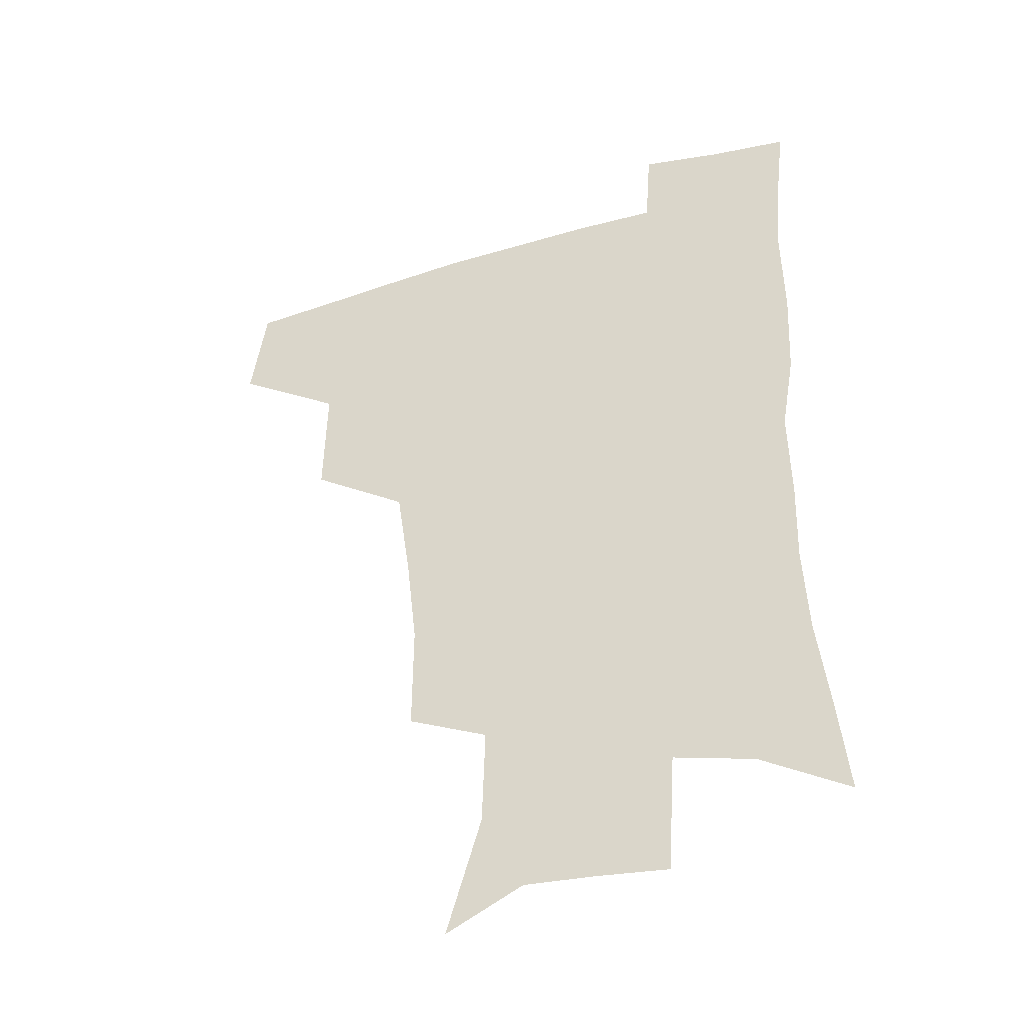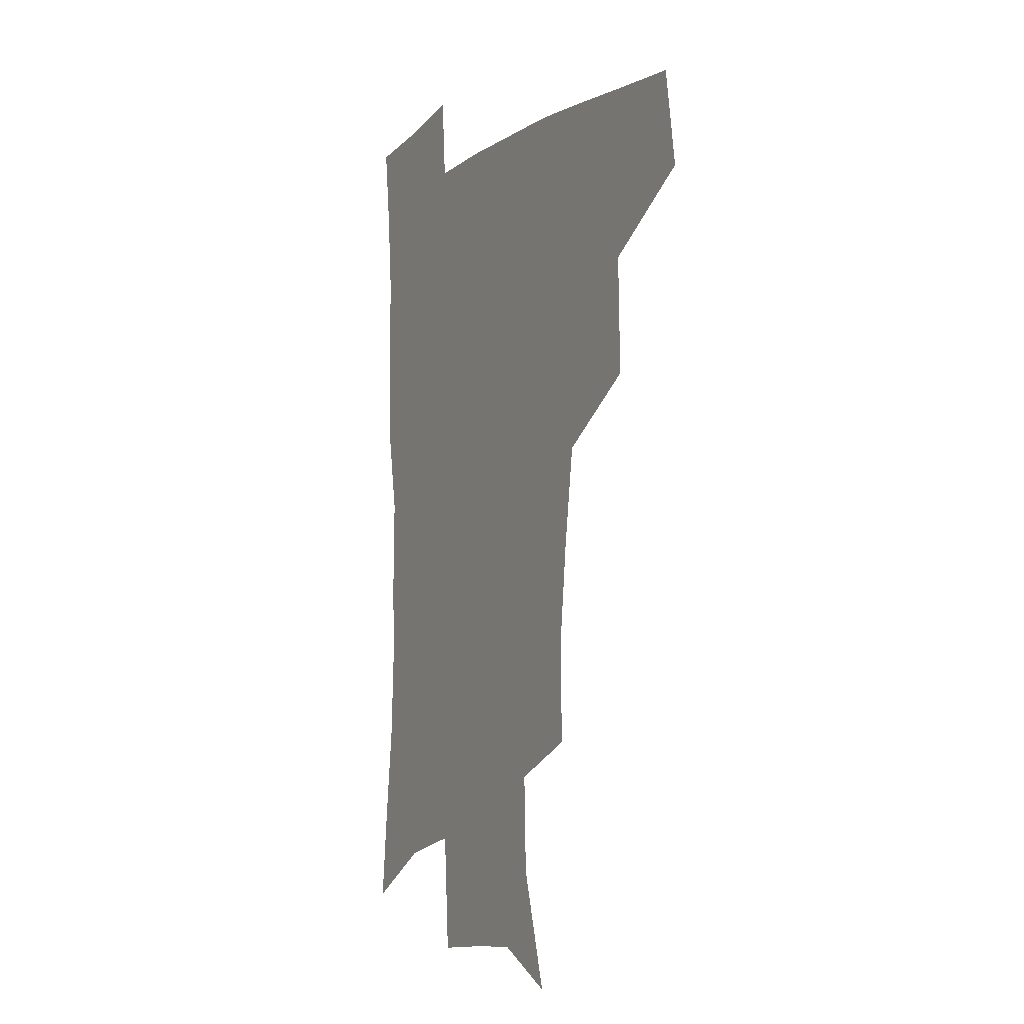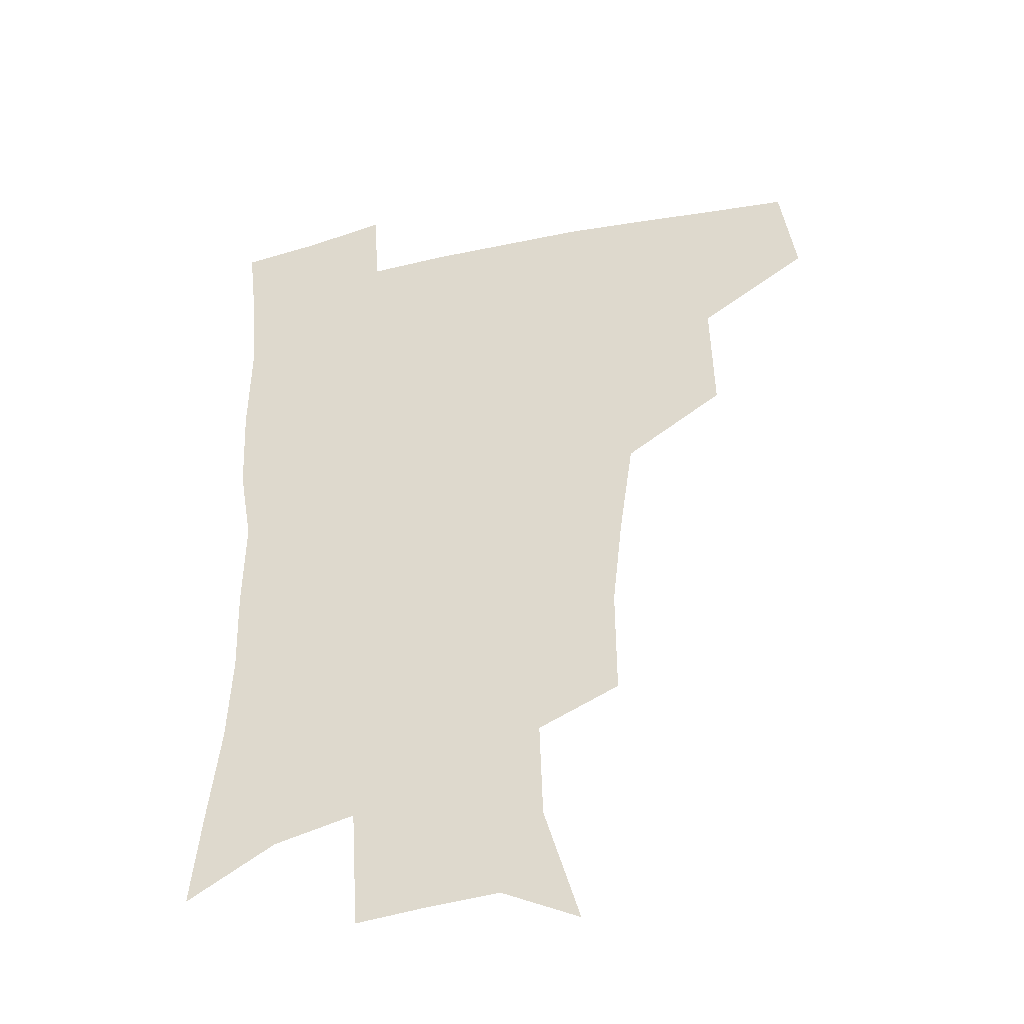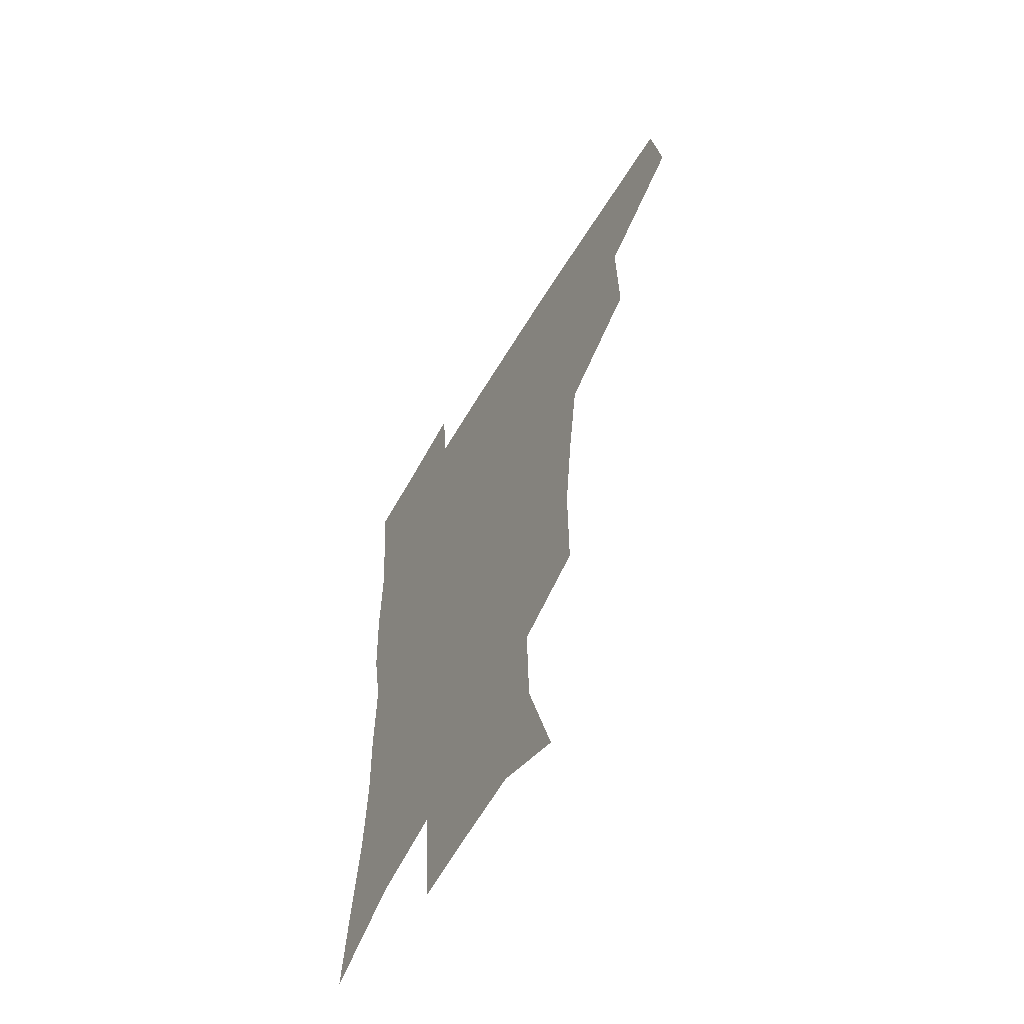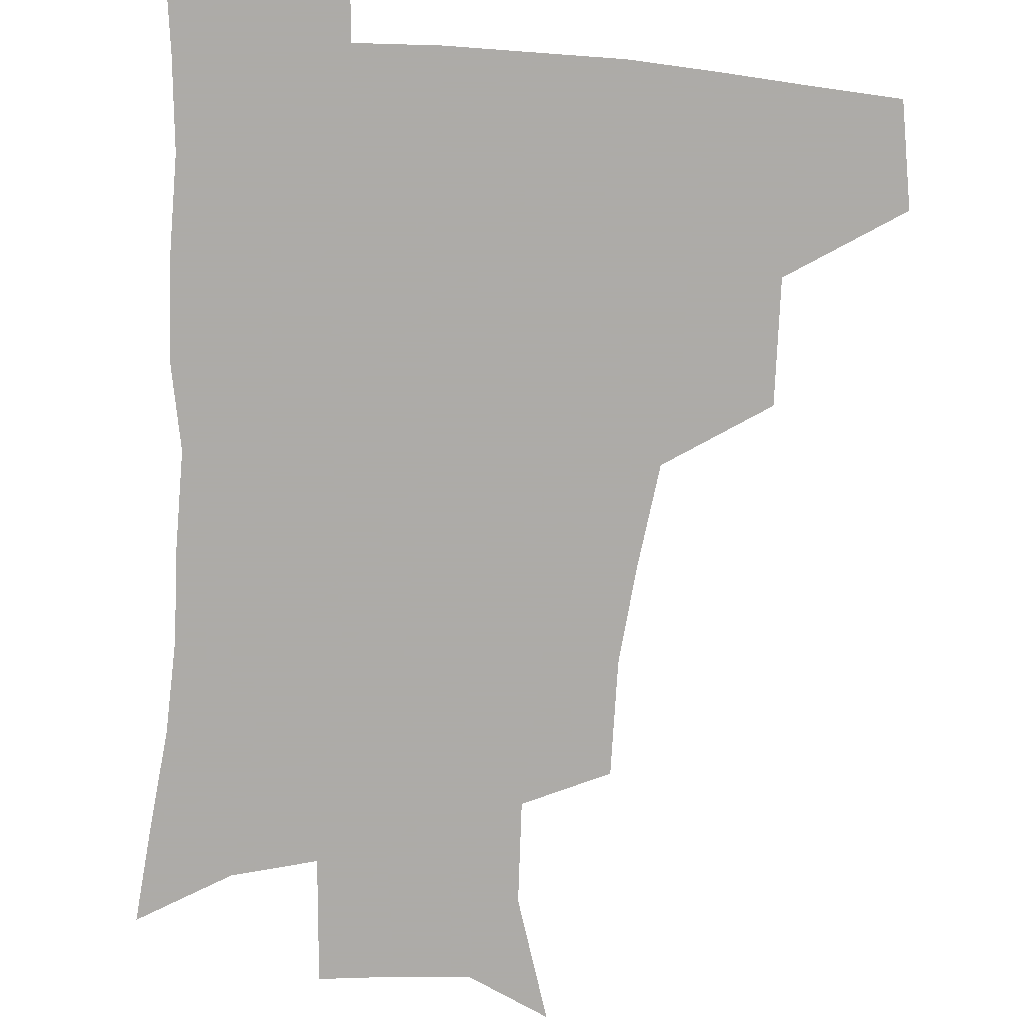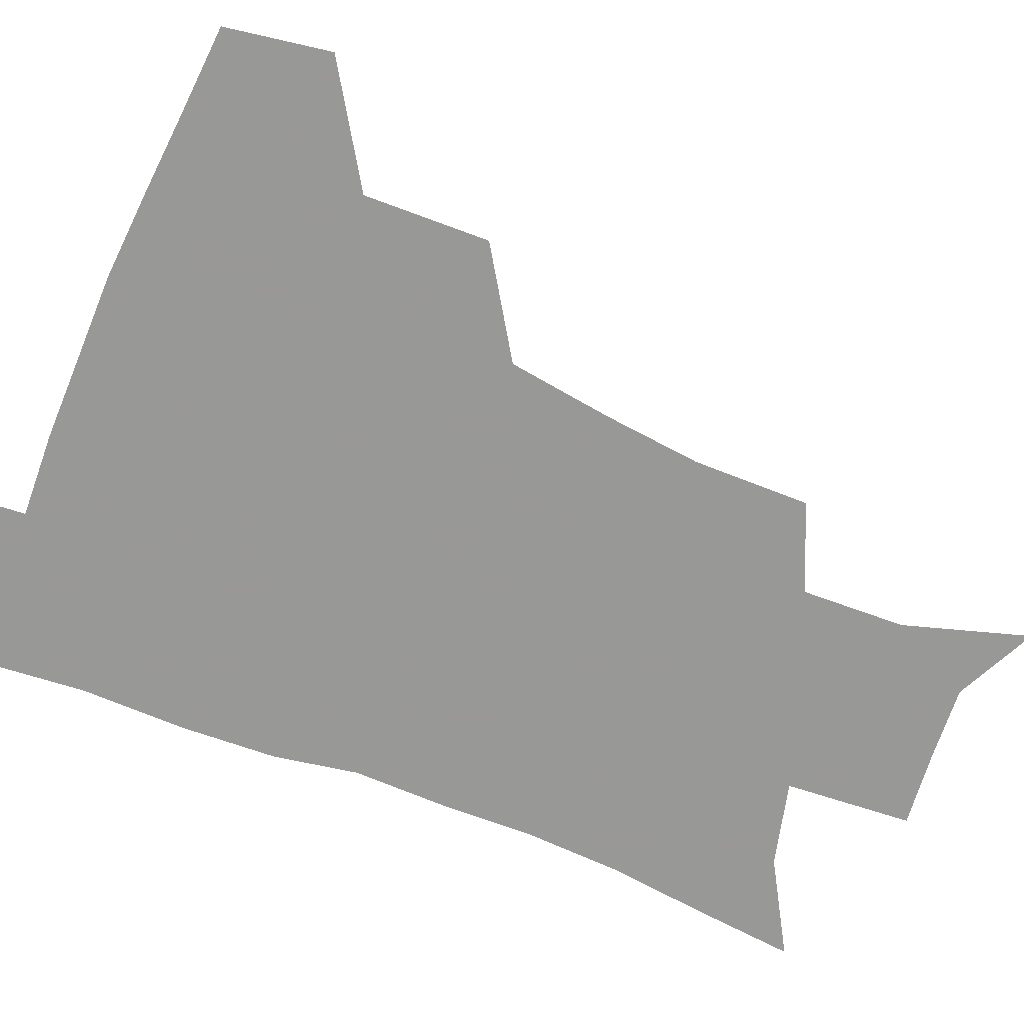
<metadata>
{"format":"obj","ext":"obj","renderer":"f3d","projection":"perspective","resolution":1024,"background":"white","views":[{"elev":-40.3,"azim":19.9,"up":"+Y"},{"elev":-6.4,"azim":-117.6,"up":"+Y"},{"elev":-39.4,"azim":-164.8,"up":"+Y"},{"elev":-60.1,"azim":-120.4,"up":"+Y"},{"elev":-76.5,"azim":176.2,"up":"+Z"},{"elev":-68.5,"azim":-112.0,"up":"+Z"}]}
</metadata>
<code>
v 479.5 442.7 0
v 485 477.5 0
v 516.9 377 0
v 517.9 418.7 0
v 516.9 450.5 0
v 514.8 479.7 0
v 560.1 248.3 0
v 560.4 287.3 0
v 556.7 319.9 0
v 551.7 354.9 0
v 547.3 388.2 0
v 548.1 424.4 0
v 546.7 453.3 0
v 543.8 482 0
v 575.3 158.9 0
v 587.9 200.9 0
v 589 235.6 0
v 586.5 271.1 0
v 584.7 304.8 0
v 581.6 335.5 0
v 578.8 367.5 0
v 577.7 399.6 0
v 576.6 428.1 0
v 576.1 455.4 0
v 572.8 484 0
v 603 172.1 0
v 611.1 212.7 0
v 610.4 245 0
v 609.2 280.9 0
v 607.5 311 0
v 605.6 341.5 0
v 604.2 372 0
v 603.8 402.5 0
v 603.3 429.2 0
v 603.2 456.7 0
v 602.3 484.2 0
v 628.1 170.4 0
v 633.4 215.9 0
v 632.7 250.2 0
v 631.6 281.2 0
v 630.3 313.9 0
v 629.4 344.3 0
v 629 374.4 0
v 629.1 403.2 0
v 629.7 429.9 0
v 630.5 457.1 0
v 630.4 484.5 0
v 653.9 167.8 0
v 656.6 210.6 0
v 655.4 248 0
v 654 281.6 0
v 653.5 311.3 0
v 653.2 342.1 0
v 653.5 371.8 0
v 654.2 401 0
v 655.7 428.7 0
v 657.2 456.5 0
v 659.1 483.4 0
v 661.3 513.3 0
v 685.4 203.5 0
v 680.7 240.2 0
v 678 273.9 0
v 676.4 306.4 0
v 678.4 333.8 0
v 678.5 365.3 0
v 680.1 394.8 0
v 681.8 424.4 0
v 683.5 453.9 0
v 686.3 481 0
v 690.5 508.2 0
v 716.9 185.3 0
v 713.3 218.7 0
v 708.9 253.3 0
v 707.3 285.4 0
v 708 315.3 0
v 707.3 349.3 0
v 712 377.5 0
v 713.4 410 0
v 712.7 445.4 0
v 715.1 475.9 0
v 718.4 505 0
f 4 5 1
f 1 5 2
f 5 6 2
f 10 11 3
f 3 11 4
f 11 12 4
f 4 12 5
f 12 13 5
f 5 13 6
f 13 14 6
f 17 18 7
f 7 18 8
f 18 19 8
f 8 19 9
f 19 20 9
f 9 20 10
f 20 21 10
f 10 21 11
f 21 22 11
f 11 22 12
f 22 23 12
f 12 23 13
f 23 24 13
f 13 24 14
f 24 25 14
f 15 26 16
f 26 27 16
f 16 27 17
f 27 28 17
f 17 28 18
f 28 29 18
f 18 29 19
f 29 30 19
f 19 30 20
f 30 31 20
f 20 31 21
f 31 32 21
f 21 32 22
f 32 33 22
f 22 33 23
f 33 34 23
f 23 34 24
f 34 35 24
f 24 35 25
f 35 36 25
f 26 37 27
f 37 38 27
f 27 38 28
f 38 39 28
f 28 39 29
f 39 40 29
f 29 40 30
f 40 41 30
f 30 41 31
f 41 42 31
f 31 42 32
f 42 43 32
f 32 43 33
f 43 44 33
f 33 44 34
f 44 45 34
f 34 45 35
f 45 46 35
f 35 46 36
f 46 47 36
f 37 48 38
f 48 49 38
f 38 49 39
f 49 50 39
f 39 50 40
f 50 51 40
f 40 51 41
f 51 52 41
f 41 52 42
f 52 53 42
f 42 53 43
f 53 54 43
f 43 54 44
f 54 55 44
f 44 55 45
f 55 56 45
f 45 56 46
f 56 57 46
f 46 57 47
f 57 58 47
f 49 60 50
f 60 61 50
f 50 61 51
f 61 62 51
f 51 62 52
f 62 63 52
f 52 63 53
f 63 64 53
f 53 64 54
f 64 65 54
f 54 65 55
f 65 66 55
f 55 66 56
f 66 67 56
f 56 67 57
f 67 68 57
f 57 68 58
f 68 69 58
f 58 69 59
f 69 70 59
f 60 71 61
f 71 72 61
f 61 72 62
f 72 73 62
f 62 73 63
f 73 74 63
f 63 74 64
f 74 75 64
f 64 75 65
f 75 76 65
f 65 76 66
f 76 77 66
f 66 77 67
f 77 78 67
f 67 78 68
f 78 79 68
f 68 79 69
f 79 80 69
f 69 80 70
f 80 81 70

</code>
